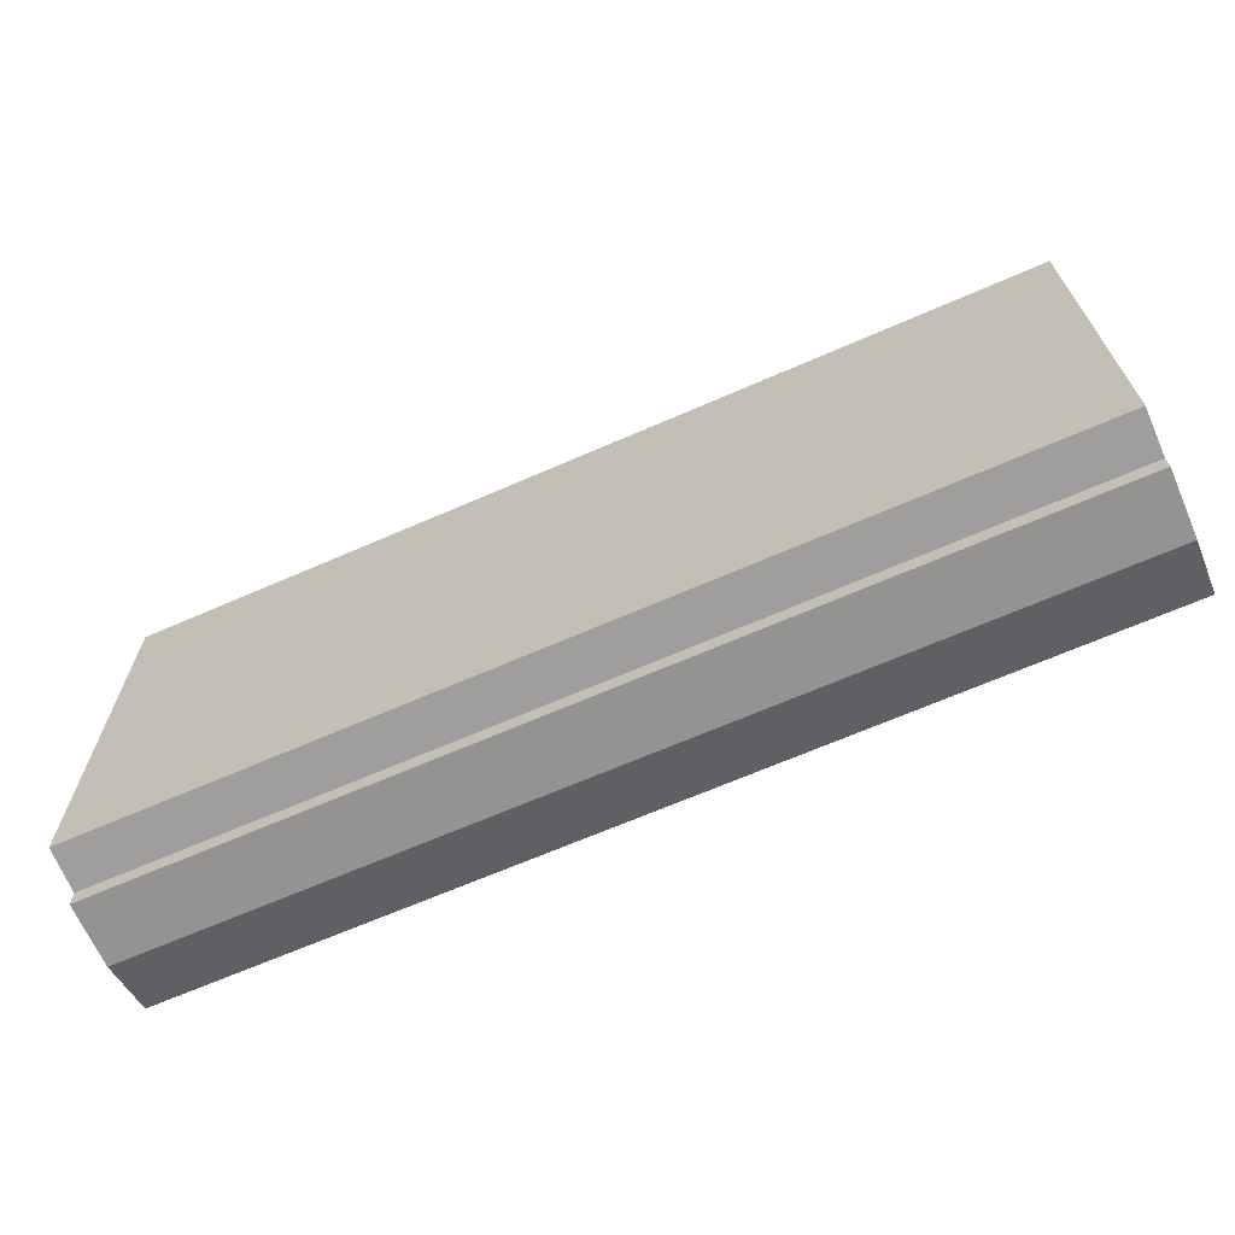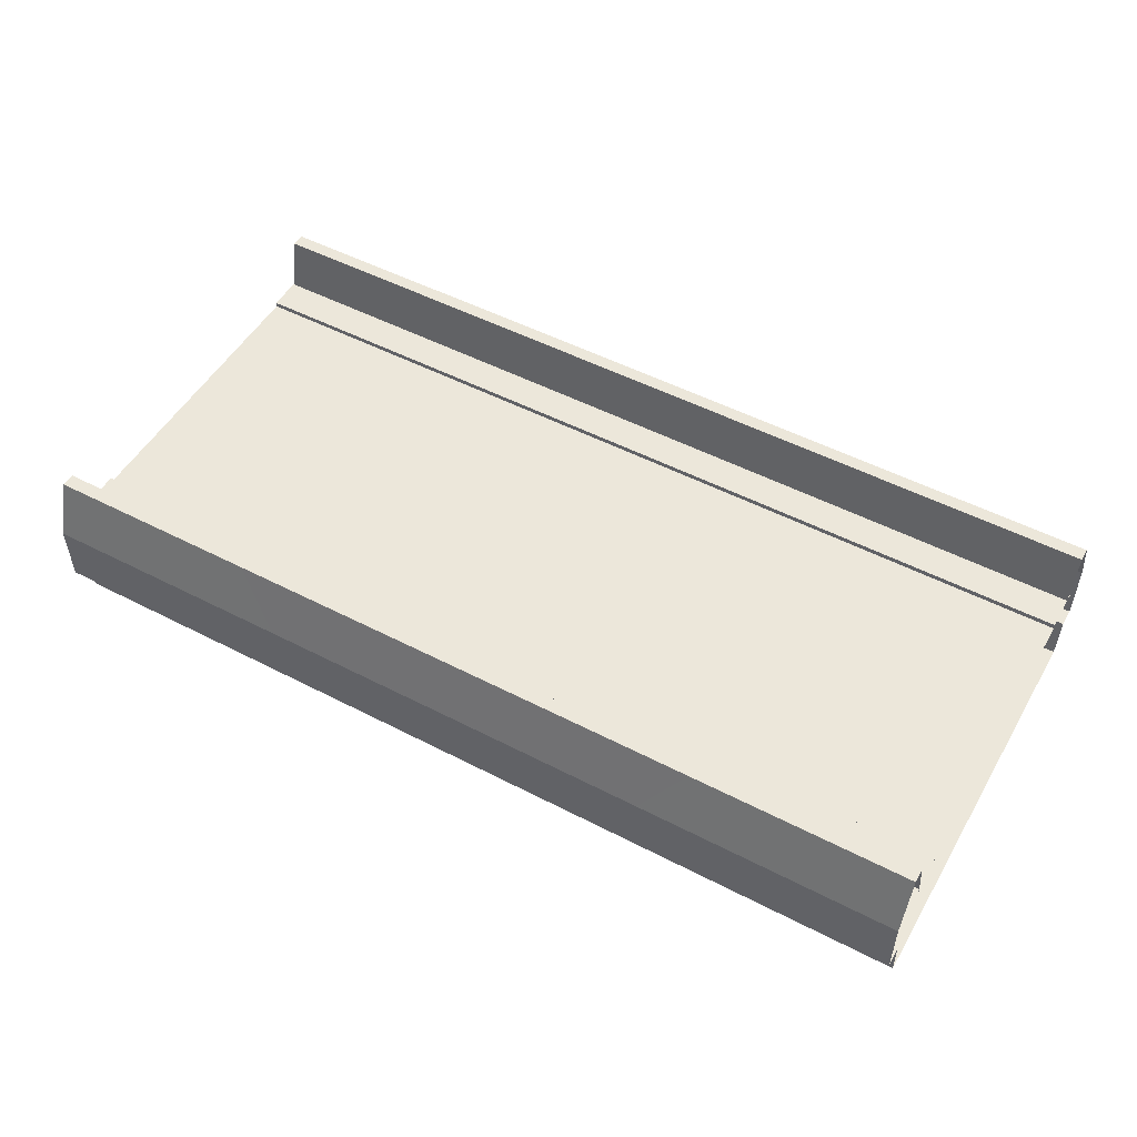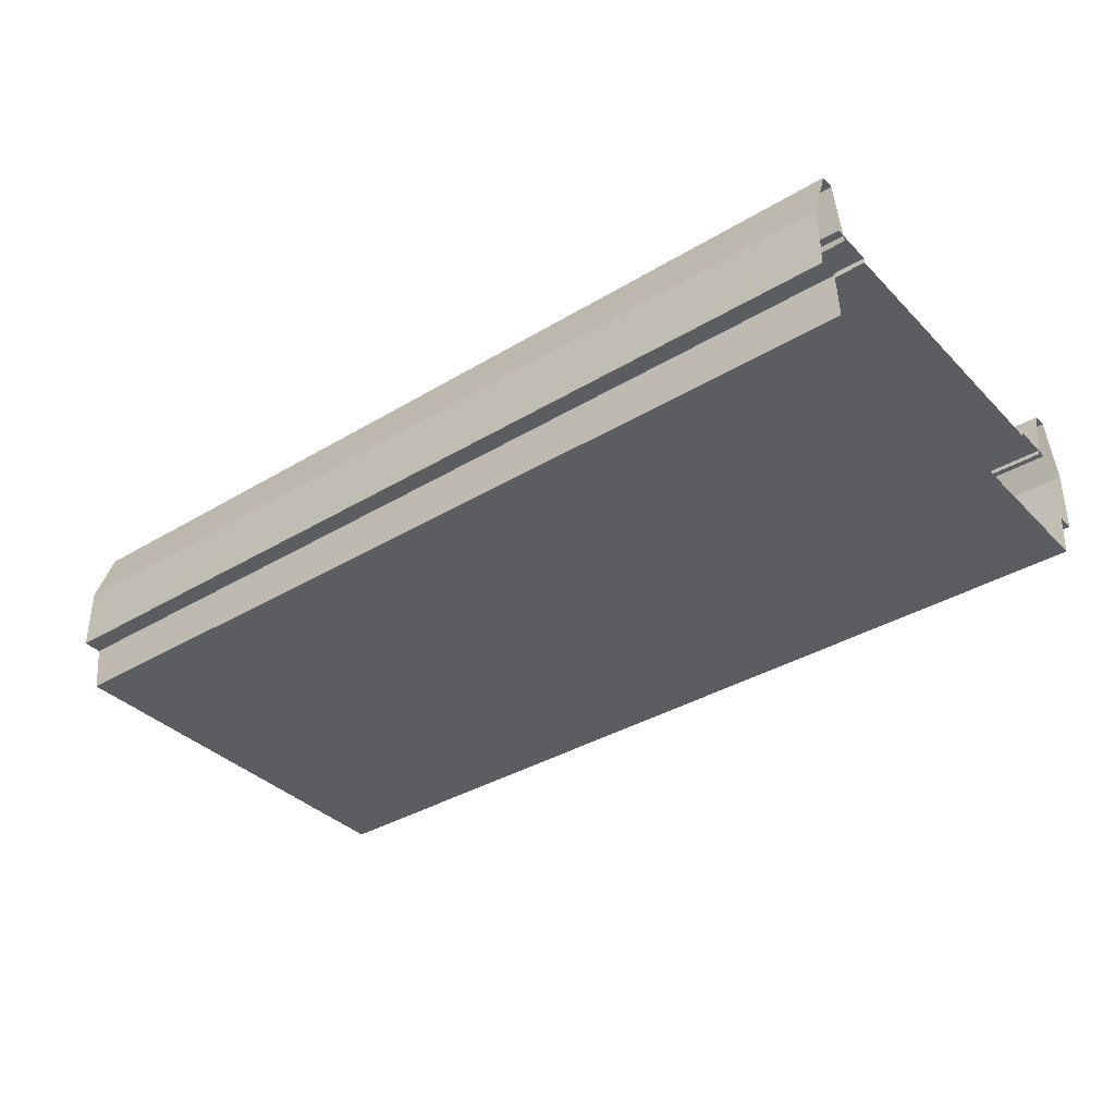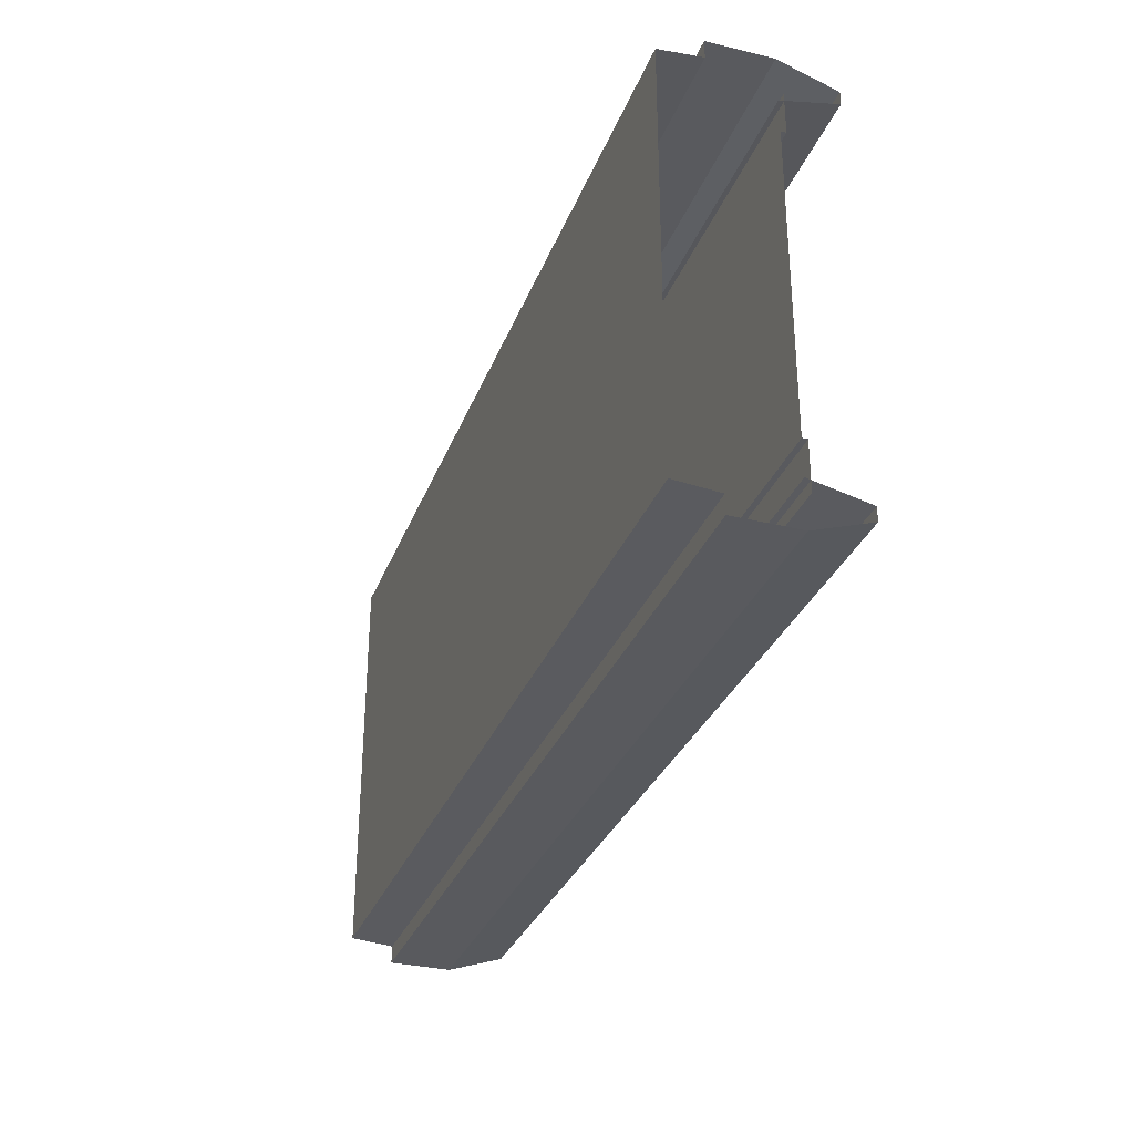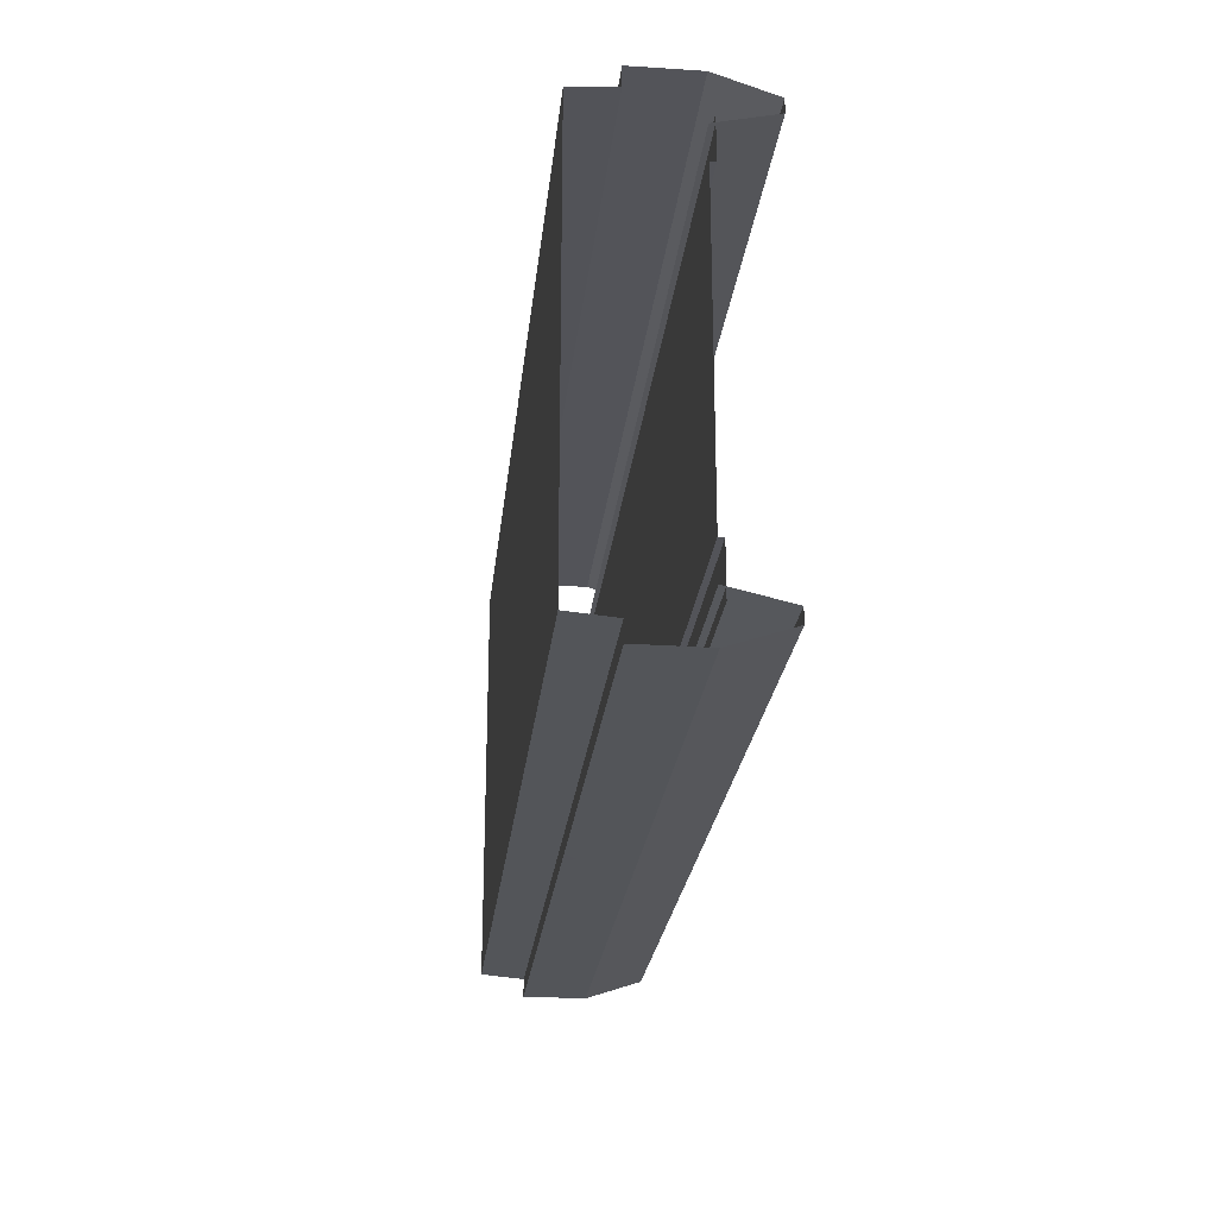
<metadata>
{"format":"obj","ext":"obj","renderer":"f3d","projection":"perspective","resolution":1024,"background":"white","views":[{"elev":-66.6,"azim":23.7,"up":"+Z"},{"elev":51.3,"azim":-150.6,"up":"+Y"},{"elev":-36.6,"azim":38.0,"up":"+Y"},{"elev":-31.3,"azim":71.2,"up":"+Z"},{"elev":-23.9,"azim":84.0,"up":"+Z"}]}
</metadata>
<code>
v -20.03 -3.512e-05 0.7954
v -0.0001373 -1.876 0.9651
v -0.0001371 -3.958e-05 0.7954
v -20.03 -1.876 0.9652
v -20.03 2.751 0.007199
v -0.000145 -3.958e-05 0.01432
v -0.0001445 2.751 2.146e-05
v -20.03 -3.608e-05 0.0072
v -0.0001362 2.751 1.992
v -20.03 5.219 1.422
v -0.0001359 5.219 1.422
v -20.03 2.754 1.993
v -20.03 5.219 0.8293
v -0.0001359 5.219 1.422
v -20.03 5.219 1.422
v -0.0001361 5.219 0.8293
v -20.03 2.751 0.007199
v -0.0001361 5.219 0.8293
v -20.03 5.219 0.8293
v -0.0001445 2.751 2.146e-05
v -0.0001371 -3.958e-05 0.7954
v -20.03 -3.608e-05 0.0072
v -20.03 -3.512e-05 0.7954
v -0.000145 -3.958e-05 0.01432
v -0.0001373 -1.876 0.9651
v -20.03 -1.876 7.964
v -0.0001501 -1.876 7.964
v -20.03 -1.876 0.9652
v -0.0001501 -1.876 7.964
v -20.03 -1.876 9.994
v -0.0001494 -1.876 9.994
v -20.03 -1.876 7.964
v -0.0001525 -1.876 12.02
v -20.03 -1.876 12.02
v -40.06 -1.876 7.964
v -40.06 -1.876 9.994
v -40.06 -1.876 12.02
v -20.03 -3.369e-05 19.19
v -0.0001577 -1.876 19.02
v -20.03 -1.876 19.02
v -0.0001573 -3.815e-05 19.19
v -20.03 2.751 20.01
v -0.000157 -3.815e-05 20.01
v -20.03 -3.465e-05 20.01
v -0.0001566 2.751 20.01
v -0.0001534 2.751 18
v -20.03 5.219 18.57
v -20.03 2.754 18
v -0.0001528 5.219 18.57
v -20.03 5.219 19.16
v -0.0001528 5.219 18.57
v -0.0001564 5.219 19.16
v -20.03 5.219 18.57
v -20.03 2.751 20.01
v -0.0001564 5.219 19.16
v -0.0001566 2.751 20.01
v -20.03 5.219 19.16
v -0.0001573 -3.815e-05 19.19
v -20.03 -3.465e-05 20.01
v -0.000157 -3.815e-05 20.01
v -20.03 -3.369e-05 19.19
v -0.0001577 -1.876 19.02
v -20.03 -1.876 12.02
v -20.03 -1.876 19.02
v -0.0001525 -1.876 12.02
v 2.774e-05 2.98 1.467
v -20.03 2.983 3.502
v -20.03 2.983 1.467
v 2.082e-05 2.98 3.502
v 0.0003529 2.751 4.206
v -20.03 2.754 3.987
v 0.0003566 2.751 3.987
v -20.03 2.754 4.206
v 0.0003517 2.751 11.78
v -20.03 2.754 4.206
v 0.0003529 2.751 4.206
v -20.03 2.754 11.78
v 0.0003566 2.751 3.987
v -20.03 2.754 3.502
v 0.0003641 2.751 3.502
v -20.03 2.754 3.987
v 0.0003641 2.751 3.502
v -20.03 2.983 3.502
v 2.082e-05 2.98 3.502
v -20.03 2.754 3.502
v 0.0003608 2.751 15.74
v -20.03 2.754 11.78
v 0.0003517 2.751 11.78
v -20.03 2.754 15.74
v -20.03 2.983 16.54
v 1.077e-05 2.98 18.39
v -20.03 2.983 18.39
v 1.394e-05 2.98 16.54
v 0.0003608 2.751 15.97
v -20.03 2.754 15.74
v 0.0003608 2.751 15.74
v -20.03 2.754 15.97
v -20.03 2.754 15.97
v 0.0003572 2.751 16.54
v -20.03 2.754 16.54
v 0.0003608 2.751 15.97
v -20.03 2.754 16.54
v 1.394e-05 2.98 16.54
v -20.03 2.983 16.54
v 0.0003572 2.751 16.54
v -20.03 -3.512e-05 0.7954
v -40.06 -1.876 0.9652
v -20.03 -1.876 0.9652
v -40.06 -3.257e-05 0.7954
v -20.03 2.751 0.007199
v -40.06 -3.257e-05 0.01436
v -20.03 -3.608e-05 0.0072
v -40.06 2.751 5.835e-05
v -40.06 2.751 1.993
v -20.03 5.219 1.422
v -20.03 2.754 1.993
v -40.06 5.219 1.422
v -20.03 5.219 0.8293
v -40.06 5.219 1.422
v -40.06 5.219 0.8294
v -20.03 5.219 1.422
v -20.03 2.751 0.007199
v -40.06 5.219 0.8294
v -40.06 2.751 5.835e-05
v -20.03 5.219 0.8293
v -40.06 -3.257e-05 0.7954
v -20.03 -3.608e-05 0.0072
v -40.06 -3.257e-05 0.01436
v -20.03 -3.512e-05 0.7954
v -40.06 -1.876 0.9652
v -20.03 -1.876 7.964
v -20.03 -1.876 0.9652
v -40.06 -1.876 7.964
v -20.03 -3.369e-05 19.19
v -40.06 -1.876 19.02
v -40.06 -3.114e-05 19.19
v -20.03 -1.876 19.02
v -20.03 2.751 20.01
v -40.06 -3.114e-05 20.01
v -40.06 2.751 20.01
v -20.03 -3.465e-05 20.01
v -40.06 2.751 18
v -20.03 5.219 18.57
v -40.06 5.219 18.57
v -20.03 2.754 18
v -20.03 5.219 19.16
v -40.06 5.219 18.57
v -20.03 5.219 18.57
v -40.06 5.219 19.16
v -20.03 2.751 20.01
v -40.06 5.219 19.16
v -20.03 5.219 19.16
v -40.06 2.751 20.01
v -40.06 -3.114e-05 19.19
v -20.03 -3.465e-05 20.01
v -20.03 -3.369e-05 19.19
v -40.06 -3.114e-05 20.01
v -40.06 -1.876 19.02
v -20.03 -1.876 12.02
v -40.06 -1.876 12.02
v -20.03 -1.876 19.02
v -40.06 2.98 1.467
v -20.03 2.983 3.502
v -40.06 2.98 3.502
v -20.03 2.983 1.467
v -40.06 2.751 4.206
v -20.03 2.754 3.987
v -20.03 2.754 4.206
v -40.06 2.751 3.987
v -40.06 2.751 11.78
v -20.03 2.754 4.206
v -20.03 2.754 11.78
v -40.06 2.751 4.206
v -40.06 2.751 3.987
v -20.03 2.754 3.502
v -20.03 2.754 3.987
v -40.06 2.751 3.502
v -40.06 2.751 3.502
v -20.03 2.983 3.502
v -20.03 2.754 3.502
v -40.06 2.98 3.502
v -40.06 2.751 15.74
v -20.03 2.754 11.78
v -20.03 2.754 15.74
v -40.06 2.751 11.78
v -20.03 2.983 16.54
v -40.06 2.98 18.39
v -40.06 2.98 16.54
v -20.03 2.983 18.39
v -40.06 2.751 15.97
v -20.03 2.754 15.74
v -20.03 2.754 15.97
v -40.06 2.751 15.74
v -20.03 2.754 15.97
v -40.06 2.751 16.54
v -40.06 2.751 15.97
v -20.03 2.754 16.54
v -20.03 2.754 16.54
v -40.06 2.98 16.54
v -40.06 2.751 16.54
v -20.03 2.983 16.54
g Bridge_Ramps_3Lanes_01
f 3 2 1
f 4 1 2
f 7 6 5
f 8 5 6
f 11 10 9
f 12 9 10
f 15 14 13
f 16 13 14
f 19 18 17
f 20 17 18
f 23 22 21
f 24 21 22
f 27 26 25
f 28 25 26
f 31 30 29
f 32 29 30
f 31 33 30
f 34 30 33
f 32 30 35
f 36 35 30
f 36 30 37
f 34 37 30
f 40 39 38
f 41 38 39
f 44 43 42
f 45 42 43
f 48 47 46
f 49 46 47
f 52 51 50
f 53 50 51
f 56 55 54
f 57 54 55
f 60 59 58
f 61 58 59
f 64 63 62
f 65 62 63
f 68 67 66
f 69 66 67
f 72 71 70
f 73 70 71
f 76 75 74
f 77 74 75
f 80 79 78
f 81 78 79
f 84 83 82
f 85 82 83
f 88 87 86
f 89 86 87
f 92 91 90
f 93 90 91
f 96 95 94
f 97 94 95
f 100 99 98
f 101 98 99
f 104 103 102
f 105 102 103
f 108 107 106
f 109 106 107
f 112 111 110
f 113 110 111
f 116 115 114
f 117 114 115
f 120 119 118
f 121 118 119
f 124 123 122
f 125 122 123
f 128 127 126
f 129 126 127
f 132 131 130
f 133 130 131
f 136 135 134
f 137 134 135
f 140 139 138
f 141 138 139
f 144 143 142
f 145 142 143
f 148 147 146
f 149 146 147
f 152 151 150
f 153 150 151
f 156 155 154
f 157 154 155
f 160 159 158
f 161 158 159
f 164 163 162
f 165 162 163
f 168 167 166
f 169 166 167
f 172 171 170
f 173 170 171
f 176 175 174
f 177 174 175
f 180 179 178
f 181 178 179
f 184 183 182
f 185 182 183
f 188 187 186
f 189 186 187
f 192 191 190
f 193 190 191
f 196 195 194
f 197 194 195
f 200 199 198
f 201 198 199

</code>
